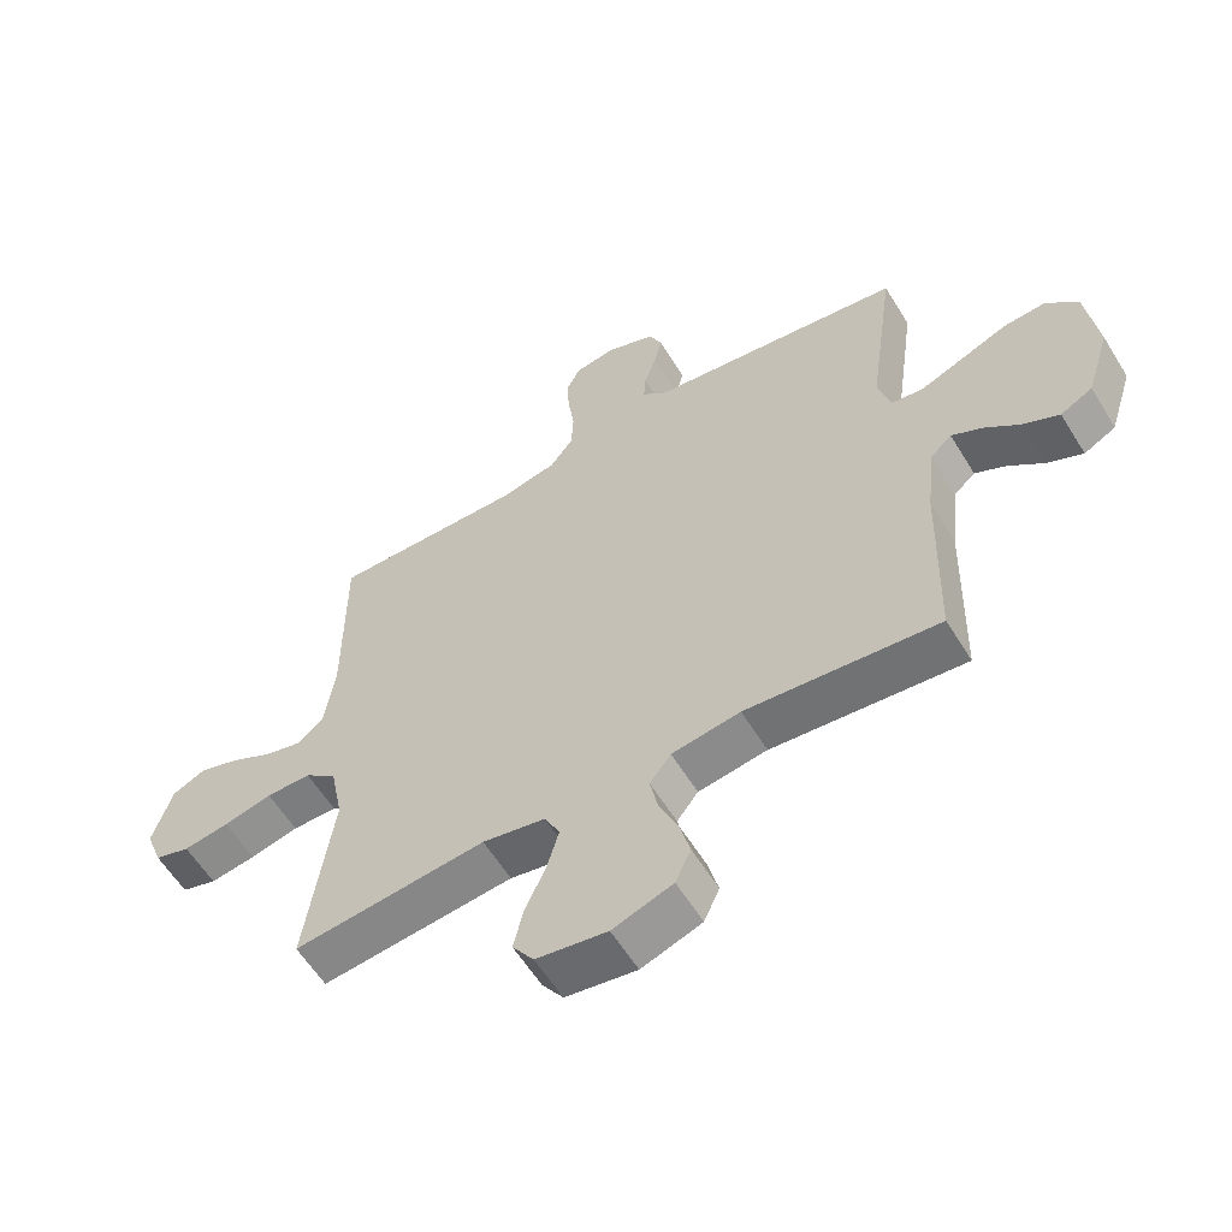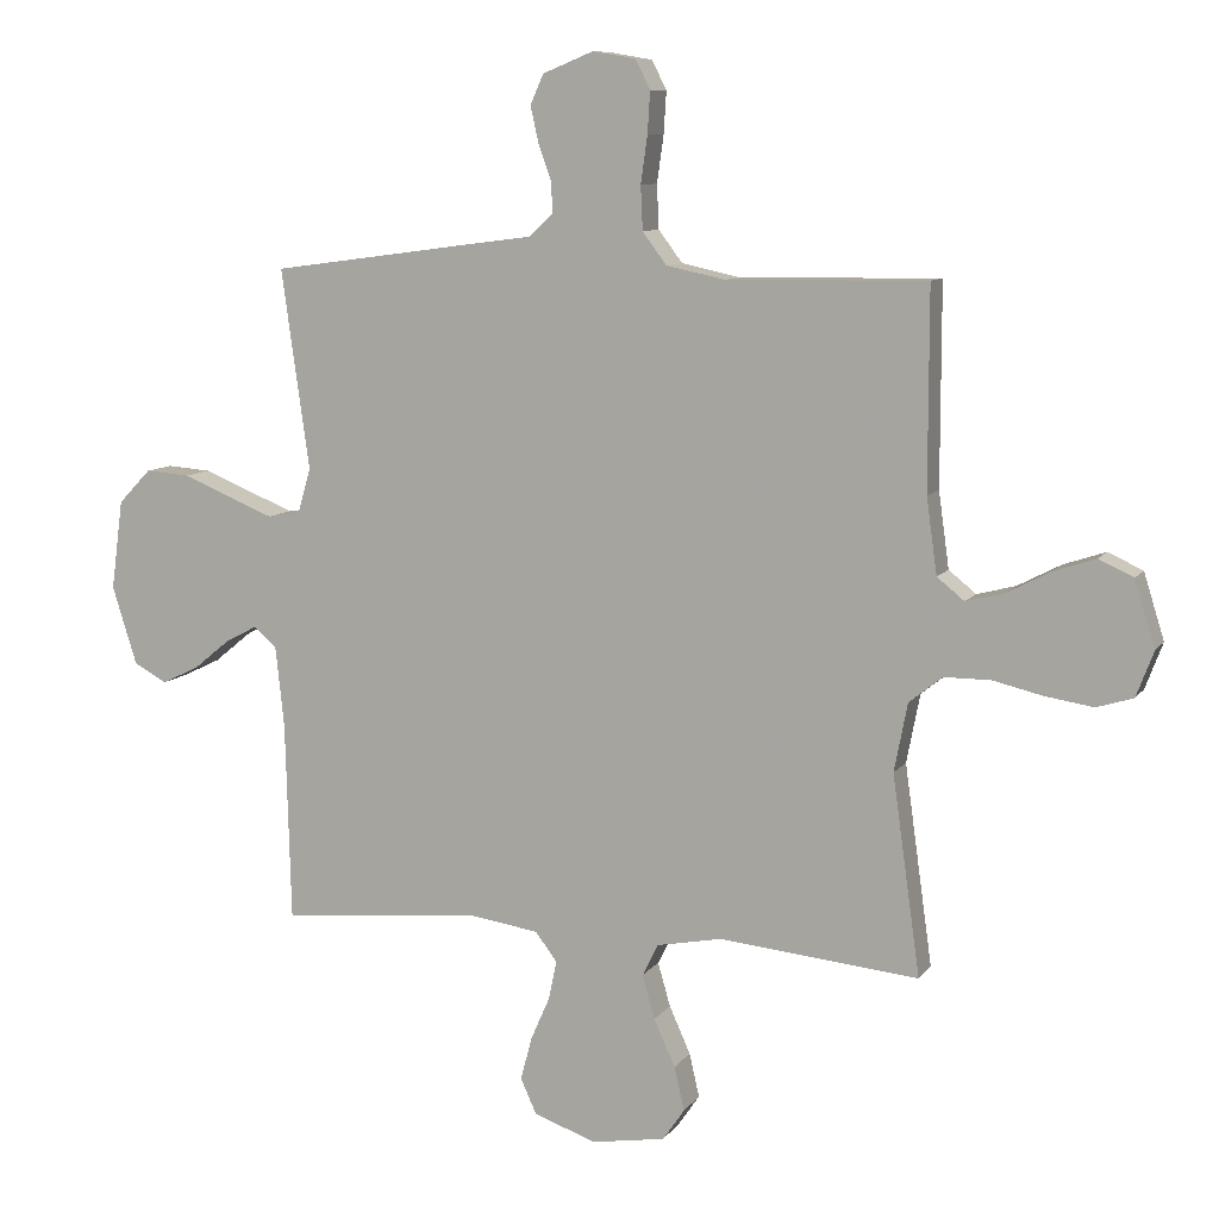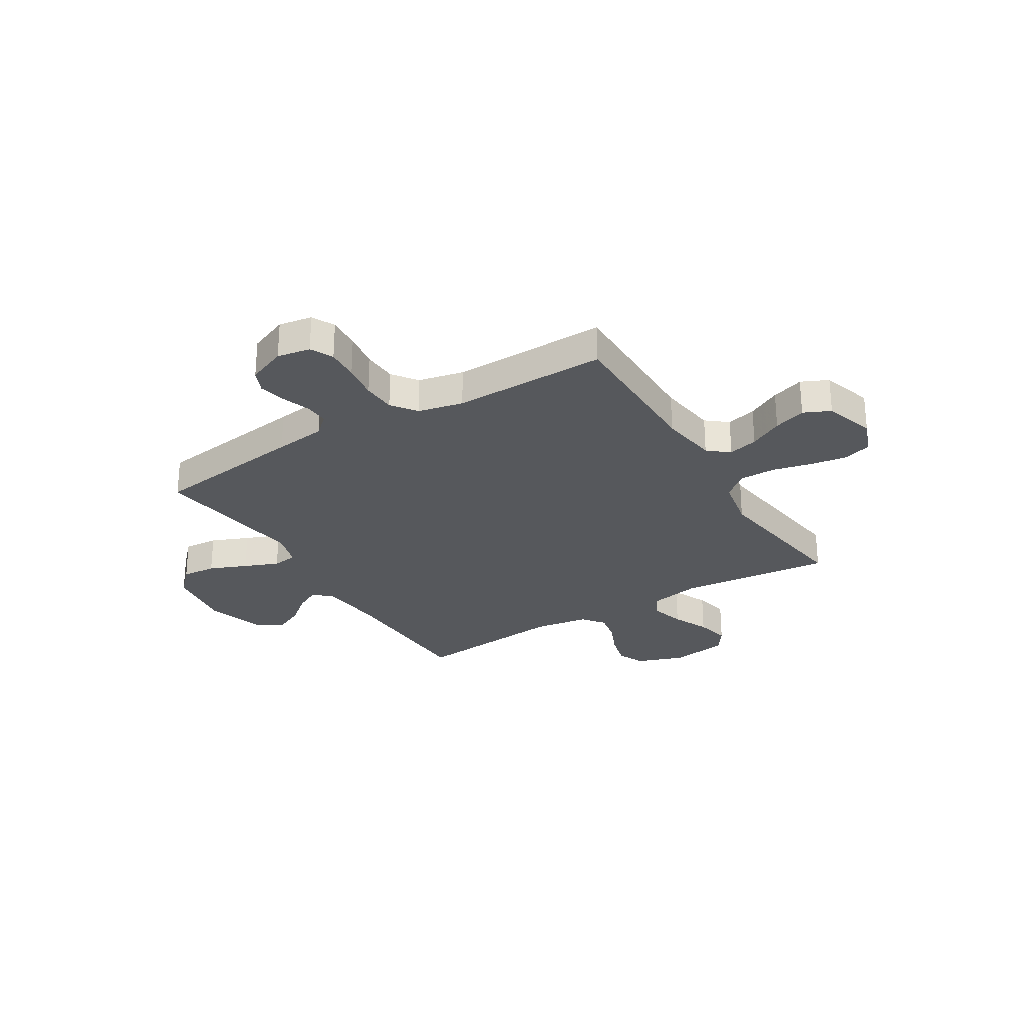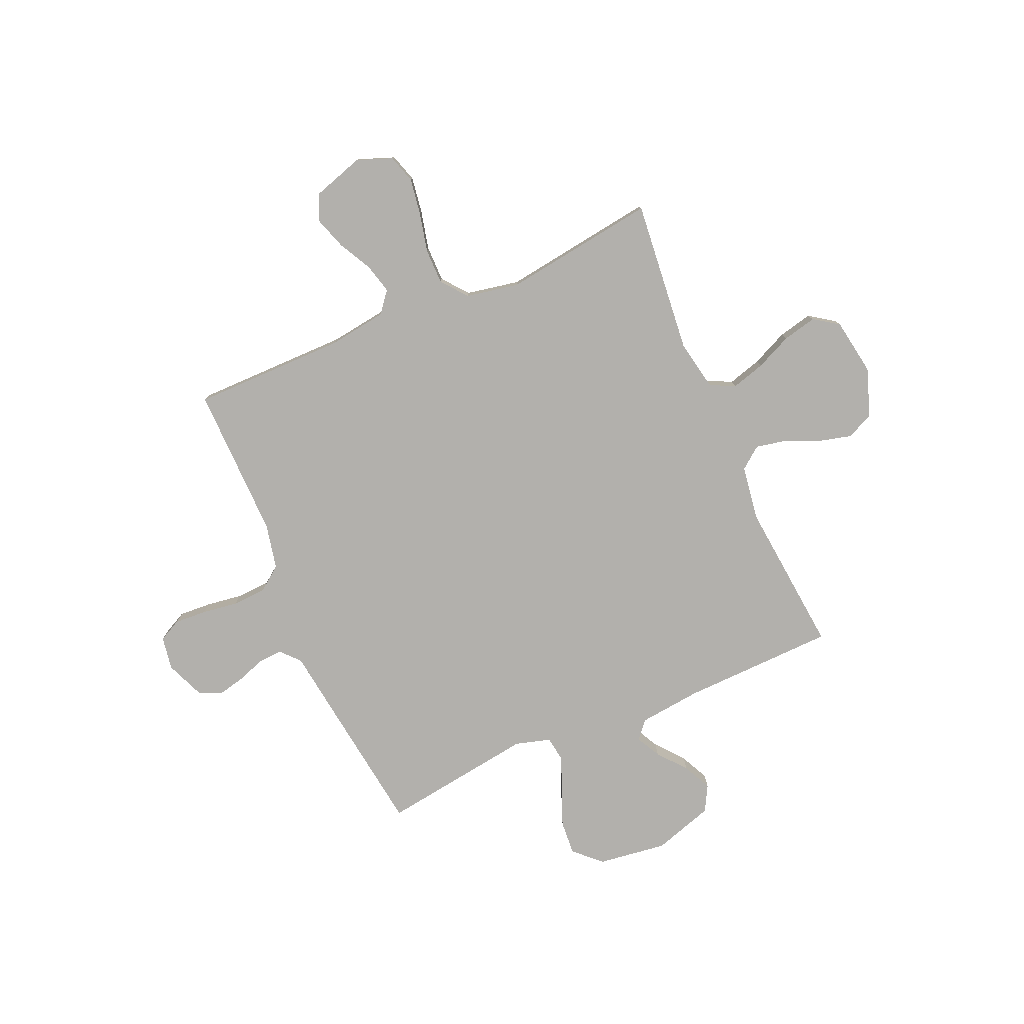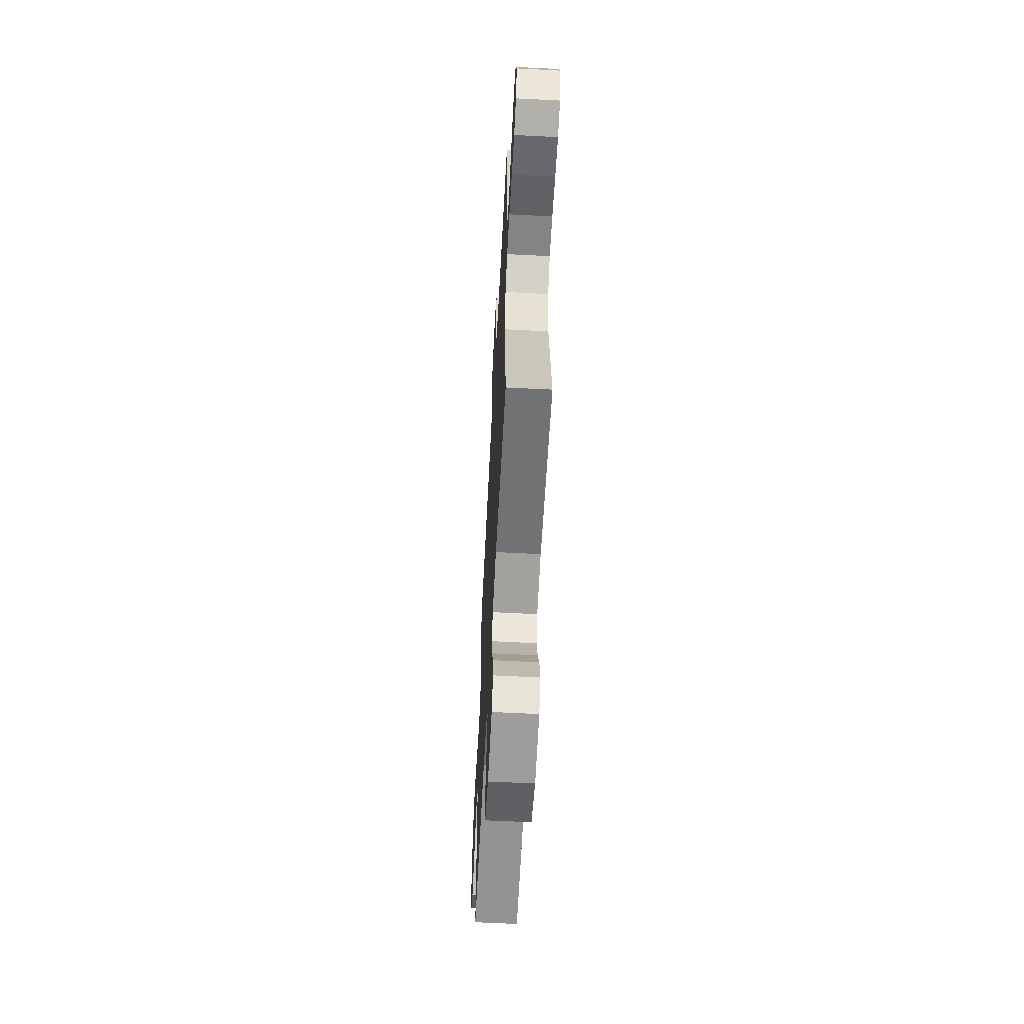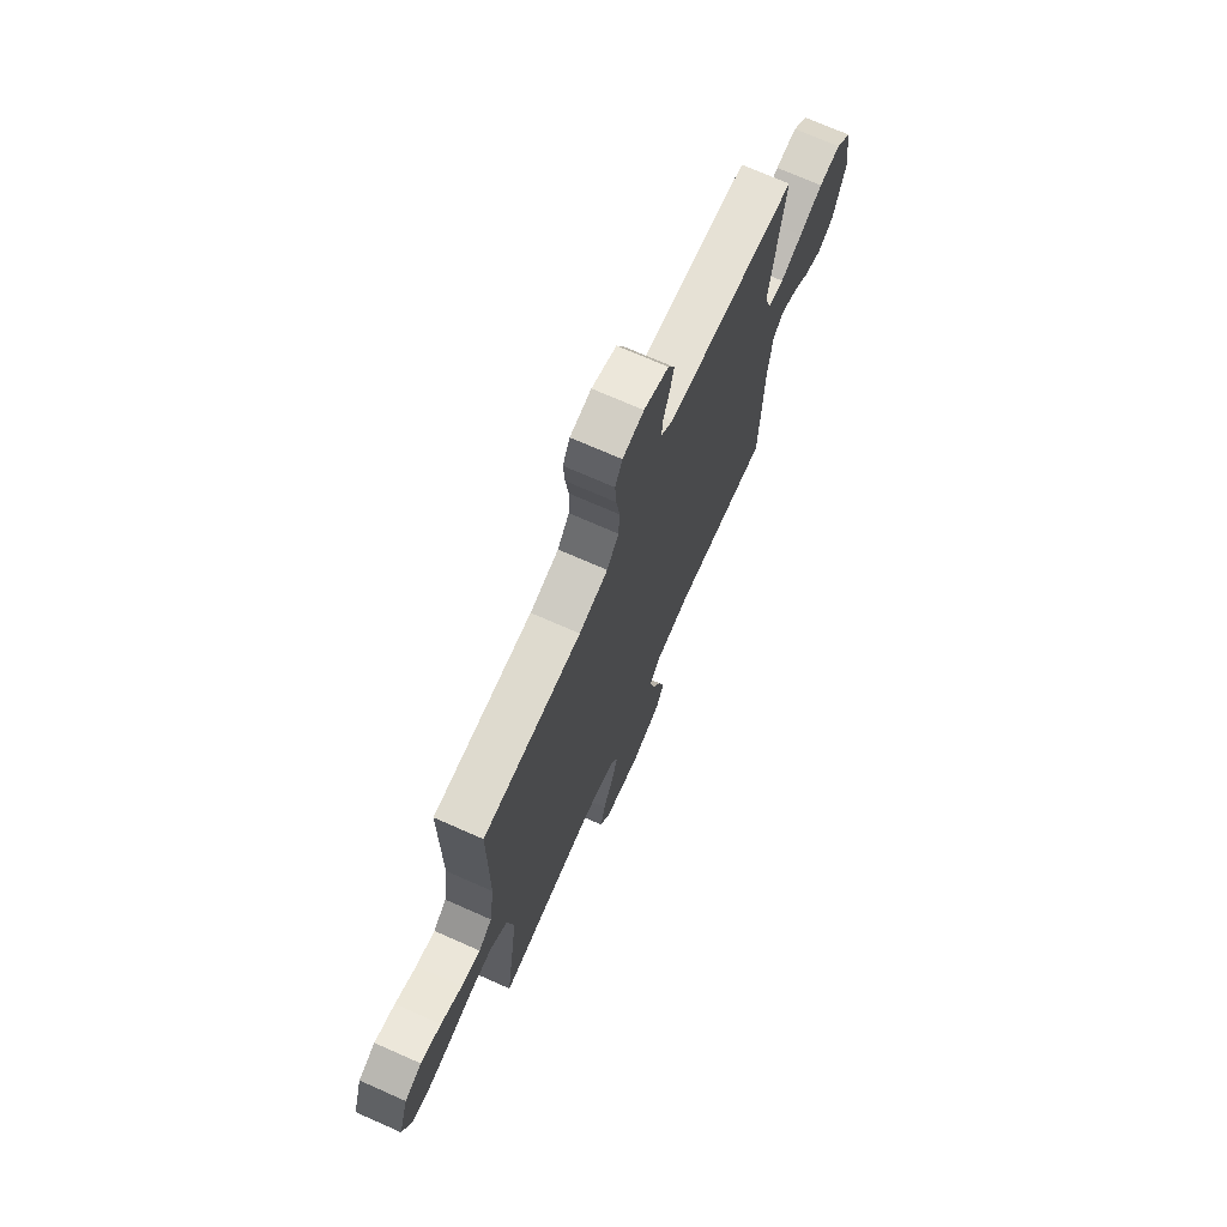
<metadata>
{"format":"obj","ext":"obj","renderer":"f3d","projection":"perspective","resolution":1024,"background":"white","views":[{"elev":-59.0,"azim":-148.6,"up":"+Z"},{"elev":9.2,"azim":20.3,"up":"+Z"},{"elev":-27.7,"azim":31.4,"up":"+Y"},{"elev":-78.8,"azim":113.6,"up":"+Y"},{"elev":-61.3,"azim":87.0,"up":"+Z"},{"elev":72.1,"azim":113.8,"up":"+Z"}]}
</metadata>
<code>
v -0.5 0.07 0.5
v -0.2 0.07 0.54
v -0.099 0.07 0.553
v -0.062 0.07 0.587
v -0.065 0.07 0.634
v -0.084 0.07 0.688
v -0.096 0.07 0.741
v -0.076 0.07 0.786
v 0 0.07 0.817
v 0.065 0.07 0.806
v 0.087 0.07 0.762
v 0.083 0.07 0.699
v 0.073 0.07 0.629
v 0.076 0.07 0.563
v 0.112 0.07 0.515
v 0.2 0.07 0.496
v 0.5 0.07 0.5
v 0.5 0.07 0.2
v 0.516 0.07 0.086
v 0.557 0.07 0.053
v 0.615 0.07 0.068
v 0.68 0.07 0.102
v 0.743 0.07 0.123
v 0.795 0.07 0.099
v 0.826 0.07 0
v 0.8 0.07 -0.069
v 0.745 0.07 -0.086
v 0.674 0.07 -0.075
v 0.598 0.07 -0.057
v 0.528 0.07 -0.057
v 0.478 0.07 -0.097
v 0.458 0.07 -0.2
v 0.5 0.07 -0.5
v 0.2 0.07 -0.47
v 0.102 0.07 -0.489
v 0.078 0.07 -0.537
v 0.097 0.07 -0.603
v 0.129 0.07 -0.674
v 0.144 0.07 -0.74
v 0.111 0.07 -0.788
v 0 0.07 -0.806
v -0.094 0.07 -0.773
v -0.118 0.07 -0.72
v -0.101 0.07 -0.655
v -0.072 0.07 -0.589
v -0.06 0.07 -0.53
v -0.093 0.07 -0.487
v -0.2 0.07 -0.471
v -0.5 0.07 -0.5
v -0.508 0.07 -0.2
v -0.521 0.07 -0.078
v -0.555 0.07 -0.048
v -0.603 0.07 -0.073
v -0.658 0.07 -0.118
v -0.714 0.07 -0.145
v -0.764 0.07 -0.118
v -0.801 0.07 0
v -0.783 0.07 0.135
v -0.734 0.07 0.186
v -0.667 0.07 0.181
v -0.594 0.07 0.151
v -0.527 0.07 0.124
v -0.478 0.07 0.131
v -0.458 0.07 0.2
v -0.5 0 0.5
v -0.2 0 0.54
v -0.099 0 0.553
v -0.062 0 0.587
v -0.065 0 0.634
v -0.084 0 0.688
v -0.096 0 0.741
v -0.076 0 0.786
v 0 0 0.817
v 0.065 0 0.806
v 0.087 0 0.762
v 0.083 0 0.699
v 0.073 0 0.629
v 0.076 0 0.563
v 0.112 0 0.515
v 0.2 0 0.496
v 0.5 0 0.5
v 0.5 0 0.2
v 0.516 0 0.086
v 0.557 0 0.053
v 0.615 0 0.068
v 0.68 0 0.102
v 0.743 0 0.123
v 0.795 0 0.099
v 0.826 0 0
v 0.8 0 -0.069
v 0.745 0 -0.086
v 0.674 0 -0.075
v 0.598 0 -0.057
v 0.528 0 -0.057
v 0.478 0 -0.097
v 0.458 0 -0.2
v 0.5 0 -0.5
v 0.2 0 -0.47
v 0.102 0 -0.489
v 0.078 0 -0.537
v 0.097 0 -0.603
v 0.129 0 -0.674
v 0.144 0 -0.74
v 0.111 0 -0.788
v 0 0 -0.806
v -0.094 0 -0.773
v -0.118 0 -0.72
v -0.101 0 -0.655
v -0.072 0 -0.589
v -0.06 0 -0.53
v -0.093 0 -0.487
v -0.2 0 -0.471
v -0.5 0 -0.5
v -0.508 0 -0.2
v -0.521 0 -0.078
v -0.555 0 -0.048
v -0.603 0 -0.073
v -0.658 0 -0.118
v -0.714 0 -0.145
v -0.764 0 -0.118
v -0.801 0 0
v -0.783 0 0.135
v -0.734 0 0.186
v -0.667 0 0.181
v -0.594 0 0.151
v -0.527 0 0.124
v -0.478 0 0.131
v -0.458 0 0.2
f 59 60 61
f 58 59 61
f 57 58 61
f 56 57 61
f 55 56 61
f 54 55 61
f 53 54 61
f 52 53 61 62
f 51 52 62 63
f 48 49 50
f 51 63 64
f 50 51 64
f 48 50 64
f 47 48 64
f 43 44 45
f 42 43 45
f 41 42 45
f 40 41 45
f 39 40 45
f 38 39 45
f 37 38 45
f 36 37 45 46
f 1 2 3
f 64 1 3
f 47 64 3
f 46 47 3
f 36 46 3
f 35 36 3
f 27 28 29
f 26 27 29
f 25 26 29
f 24 25 29
f 23 24 29
f 22 23 29
f 21 22 29
f 20 21 29 30
f 19 20 30 31
f 16 17 18
f 18 19 31
f 16 18 31
f 15 16 31
f 11 12 13
f 10 11 13
f 9 10 13
f 8 9 13
f 7 8 13
f 6 7 13
f 5 6 13
f 4 5 13 14
f 15 31 32
f 14 15 32
f 4 14 32
f 3 4 32
f 35 3 32
f 34 35 32
f 32 33 34
f 125 124 123
f 125 123 122
f 125 122 121
f 125 121 120
f 125 120 119
f 125 119 118
f 125 118 117
f 126 125 117 116
f 127 126 116 115
f 114 113 112
f 128 127 115
f 128 115 114
f 128 114 112
f 128 112 111
f 109 108 107
f 109 107 106
f 109 106 105
f 109 105 104
f 109 104 103
f 109 103 102
f 109 102 101
f 110 109 101 100
f 67 66 65
f 67 65 128
f 67 128 111
f 67 111 110
f 67 110 100
f 67 100 99
f 93 92 91
f 93 91 90
f 93 90 89
f 93 89 88
f 93 88 87
f 93 87 86
f 93 86 85
f 94 93 85 84
f 95 94 84 83
f 82 81 80
f 95 83 82
f 95 82 80
f 95 80 79
f 77 76 75
f 77 75 74
f 77 74 73
f 77 73 72
f 77 72 71
f 77 71 70
f 77 70 69
f 78 77 69 68
f 96 95 79
f 96 79 78
f 96 78 68
f 96 68 67
f 96 67 99
f 96 99 98
f 98 97 96
f 1 65 66 2
f 2 66 67 3
f 3 67 68 4
f 4 68 69 5
f 5 69 70 6
f 6 70 71 7
f 7 71 72 8
f 8 72 73 9
f 9 73 74 10
f 10 74 75 11
f 11 75 76 12
f 12 76 77 13
f 13 77 78 14
f 14 78 79 15
f 15 79 80 16
f 16 80 81 17
f 17 81 82 18
f 18 82 83 19
f 19 83 84 20
f 20 84 85 21
f 21 85 86 22
f 22 86 87 23
f 23 87 88 24
f 24 88 89 25
f 25 89 90 26
f 26 90 91 27
f 27 91 92 28
f 28 92 93 29
f 29 93 94 30
f 30 94 95 31
f 31 95 96 32
f 32 96 97 33
f 33 97 98 34
f 34 98 99 35
f 35 99 100 36
f 36 100 101 37
f 37 101 102 38
f 38 102 103 39
f 39 103 104 40
f 40 104 105 41
f 41 105 106 42
f 42 106 107 43
f 43 107 108 44
f 44 108 109 45
f 45 109 110 46
f 46 110 111 47
f 47 111 112 48
f 48 112 113 49
f 49 113 114 50
f 50 114 115 51
f 51 115 116 52
f 52 116 117 53
f 53 117 118 54
f 54 118 119 55
f 55 119 120 56
f 56 120 121 57
f 57 121 122 58
f 58 122 123 59
f 59 123 124 60
f 60 124 125 61
f 61 125 126 62
f 62 126 127 63
f 63 127 128 64
f 64 128 65 1

</code>
